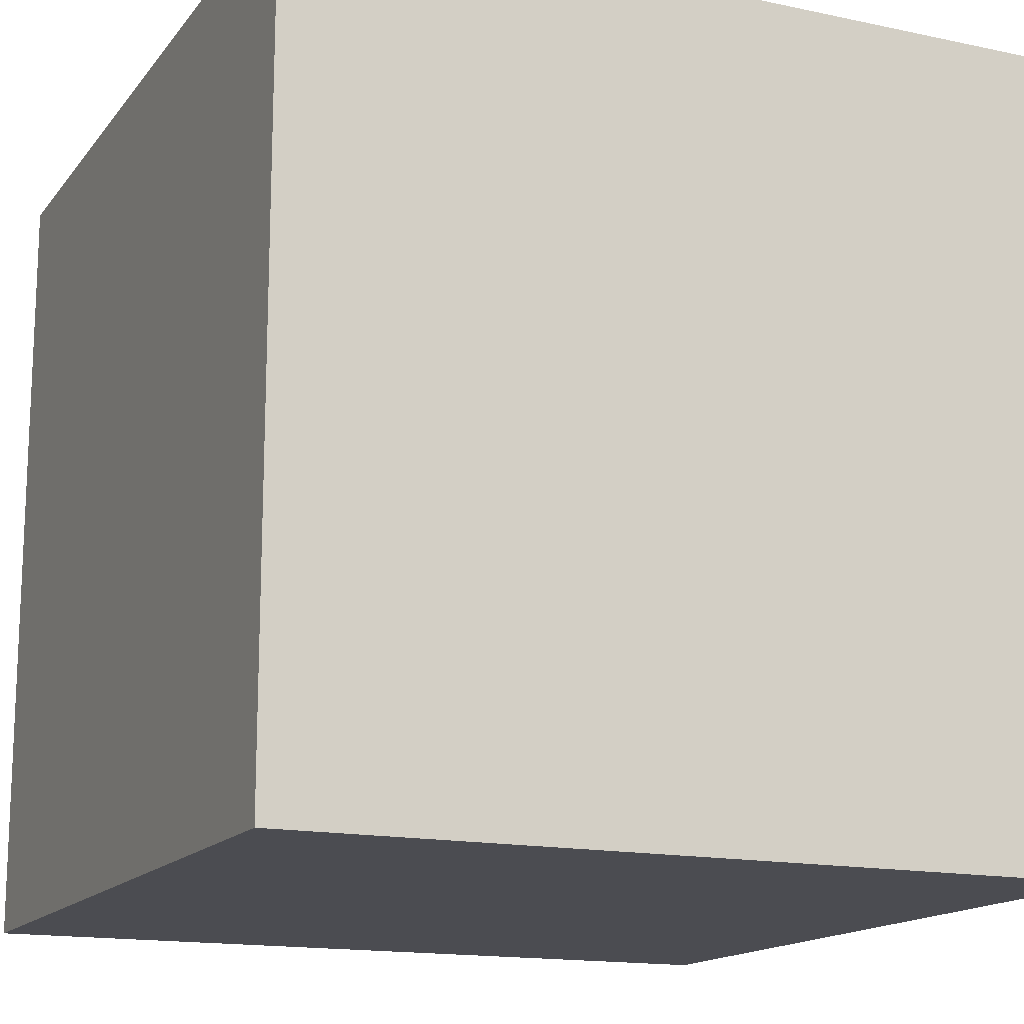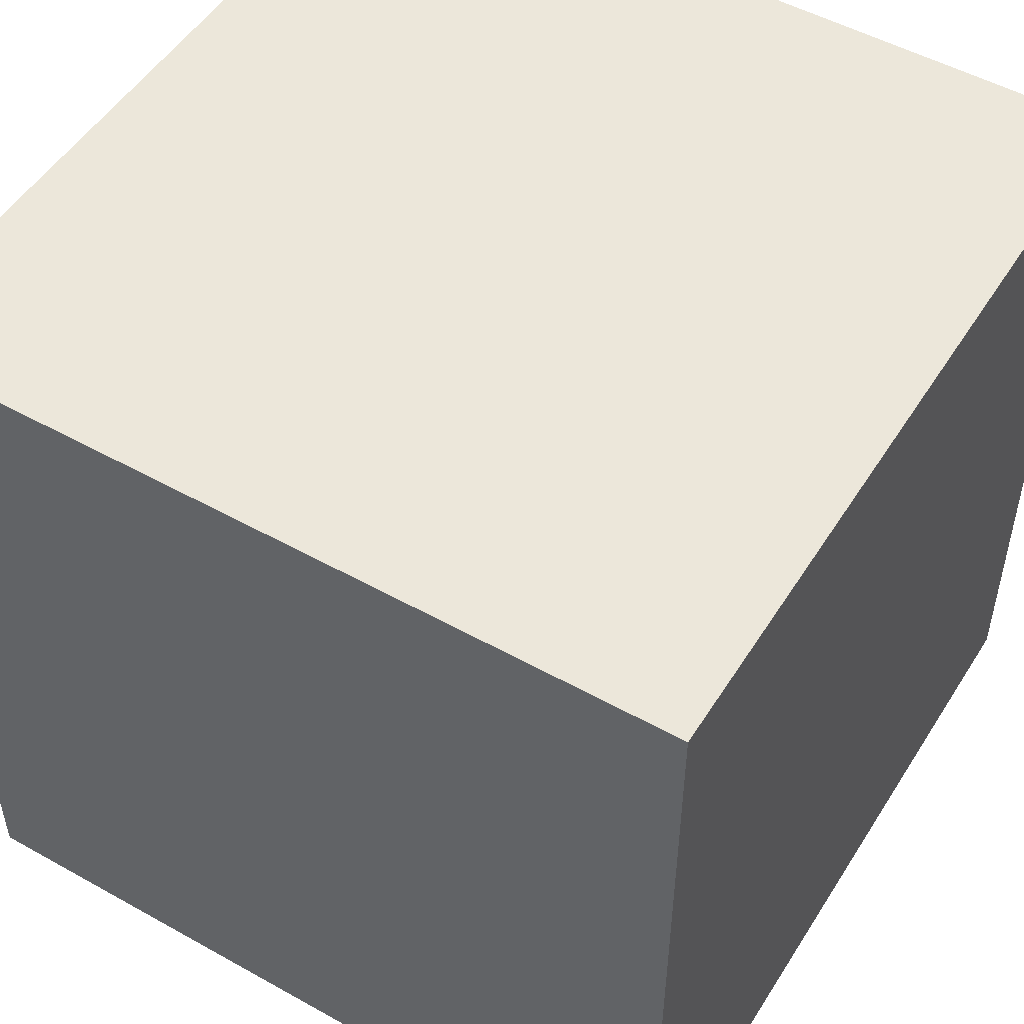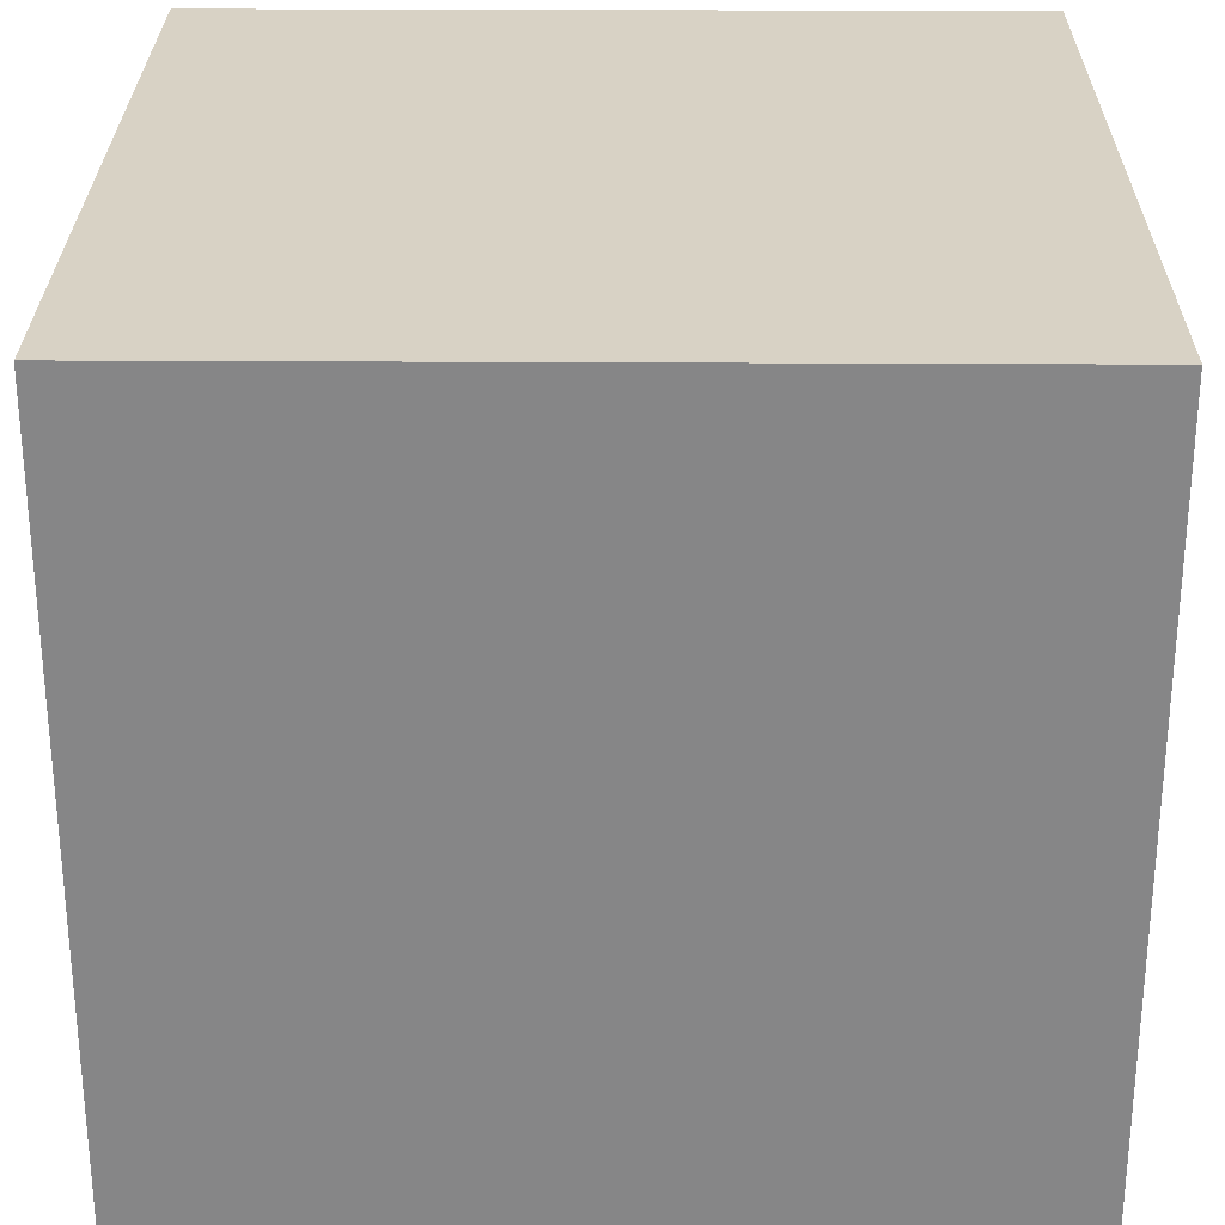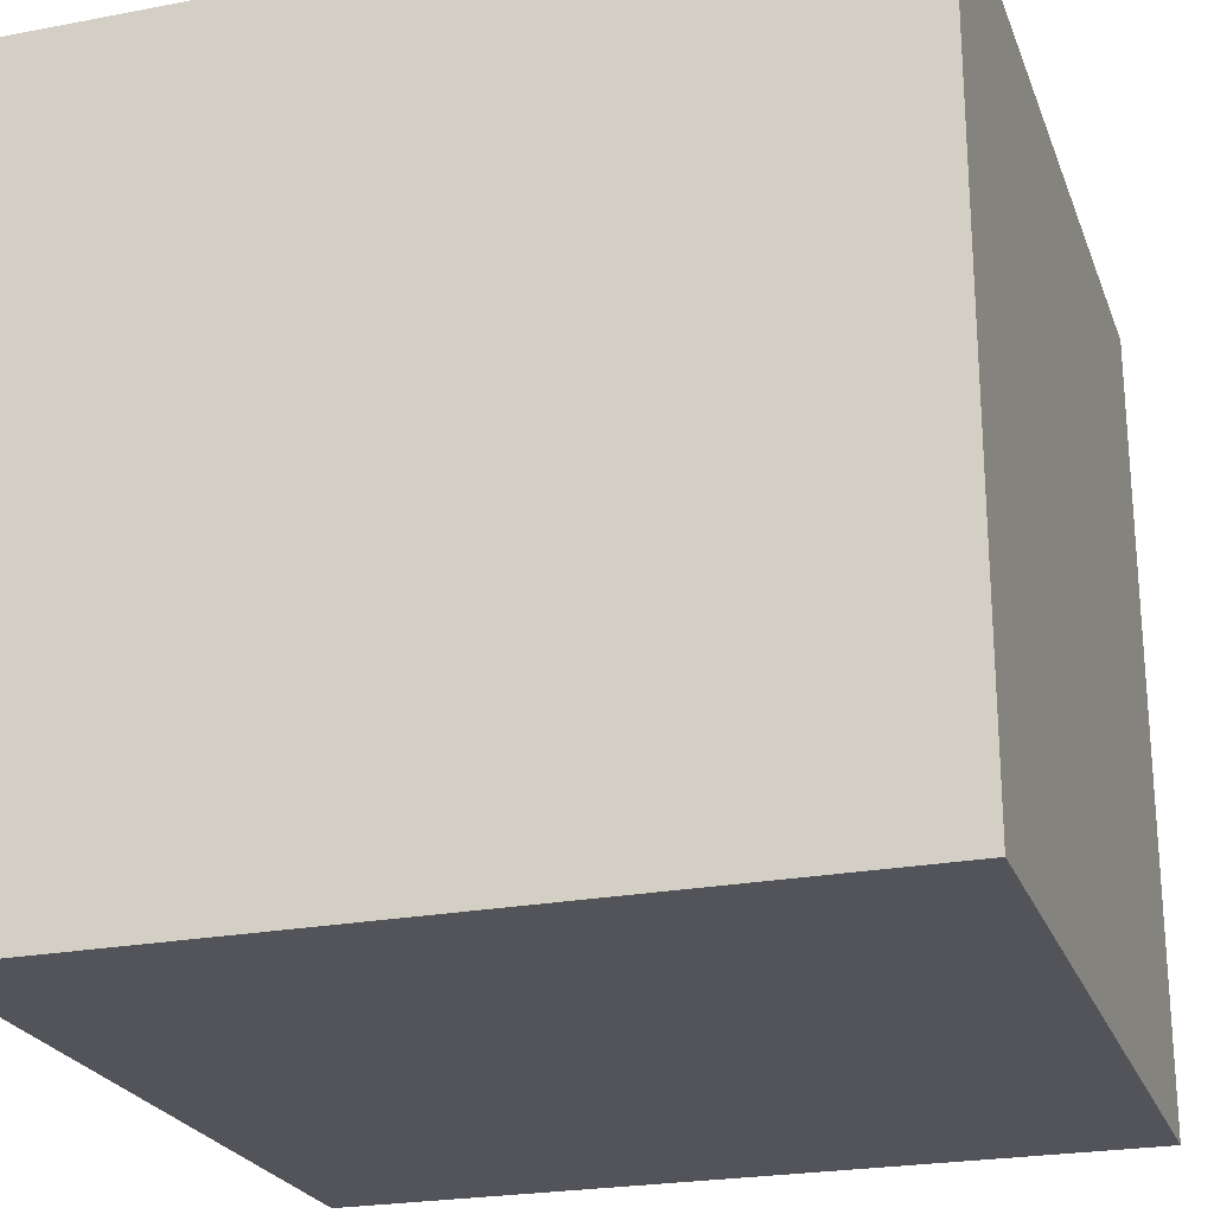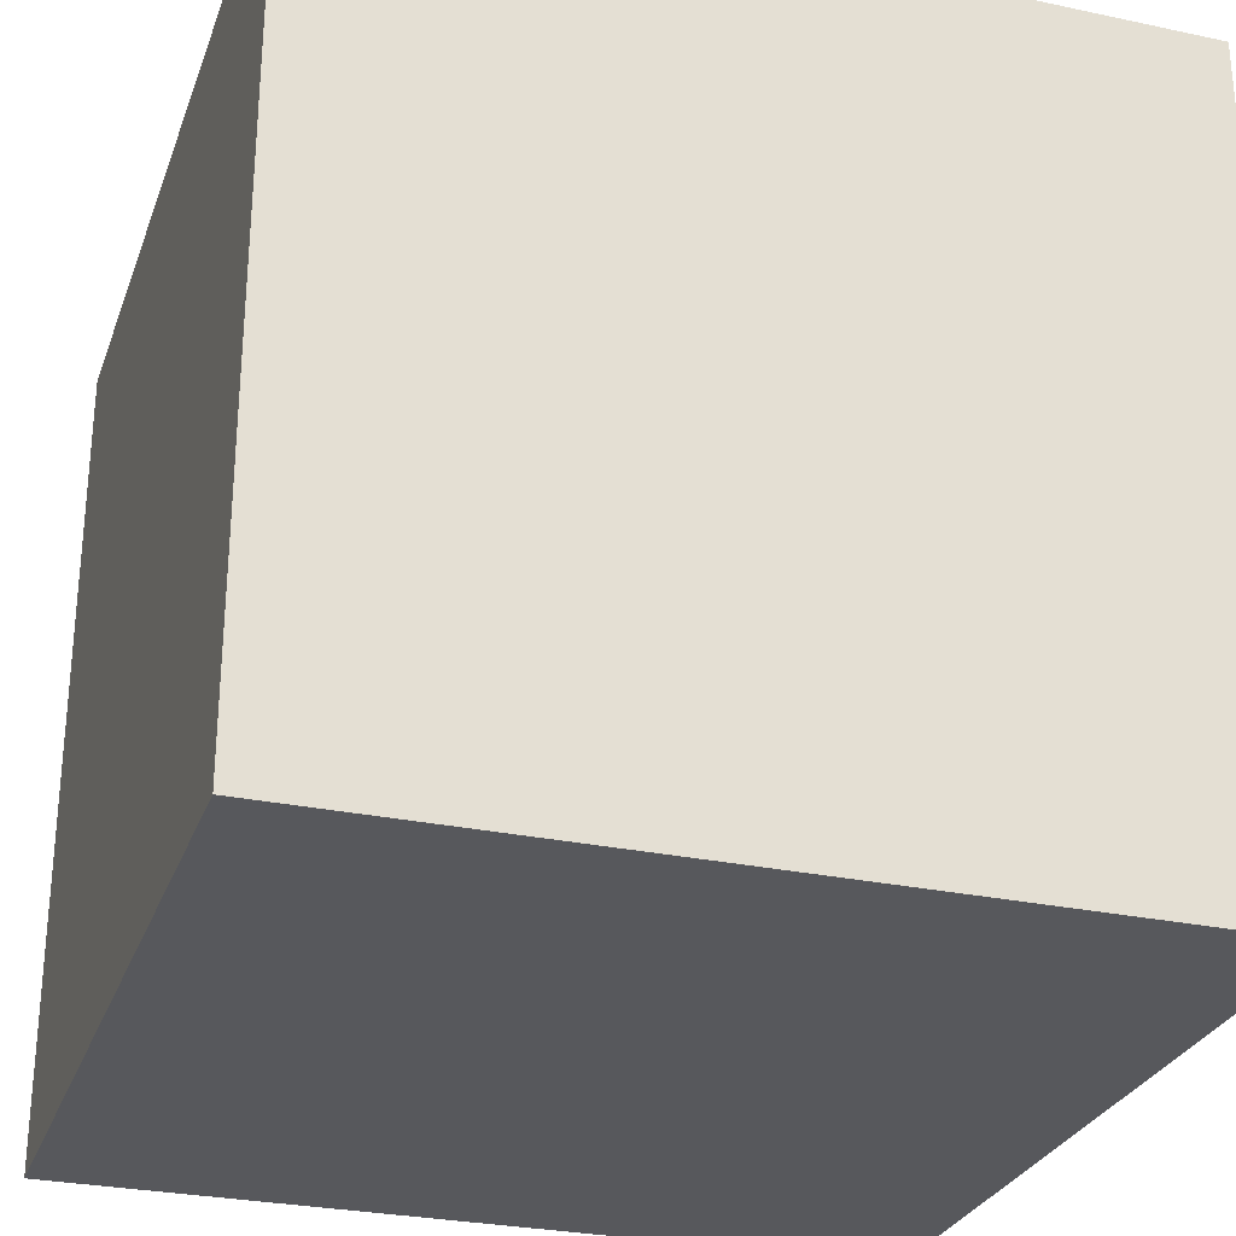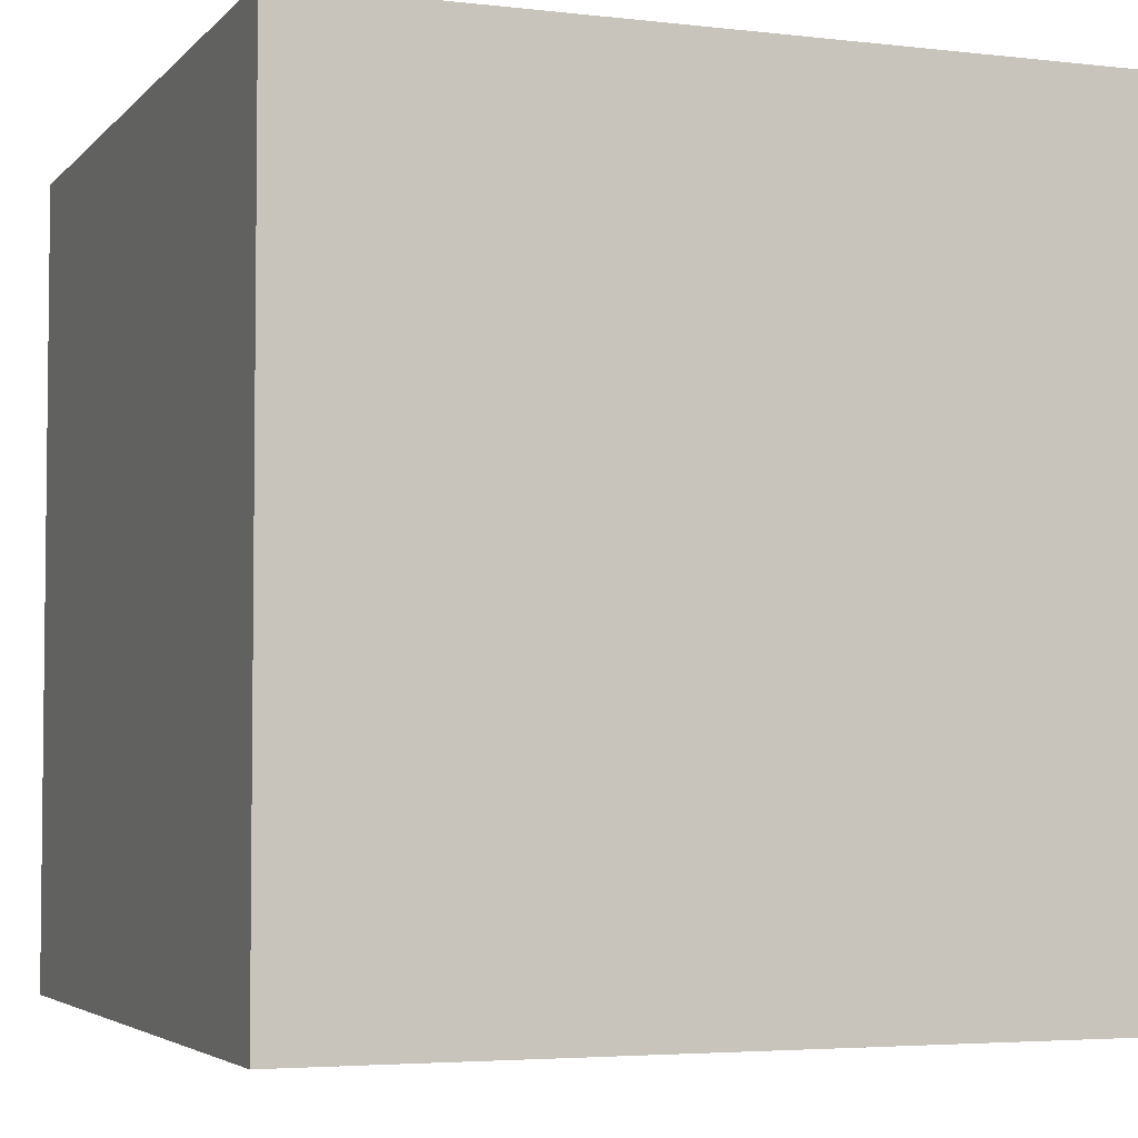
<metadata>
{"format":"obj","ext":"obj","renderer":"f3d","projection":"perspective","resolution":1024,"background":"white","views":[{"elev":-15.4,"azim":155.7,"up":"+Y"},{"elev":51.0,"azim":121.3,"up":"+Z"},{"elev":27.7,"azim":-179.5,"up":"+Z"},{"elev":-23.8,"azim":-72.4,"up":"+Y"},{"elev":-28.4,"azim":162.2,"up":"+Y"},{"elev":-4.1,"azim":159.1,"up":"+Y"}]}
</metadata>
<code>
o Cube
v  1  1 -1
v  1 -1 -1
v  1  1  1
v  1 -1  1
v -1  1 -1
v -1 -1 -1
v -1  1  1
v -1 -1  1
f 1 7 3
f 4 7 8
f 8 5 6
f 6 4 8
f 2 3 4
f 6 1 2
f 1 5 7
f 4 3 7
f 8 7 5
f 6 2 4
f 2 1 3
f 6 5 1

</code>
